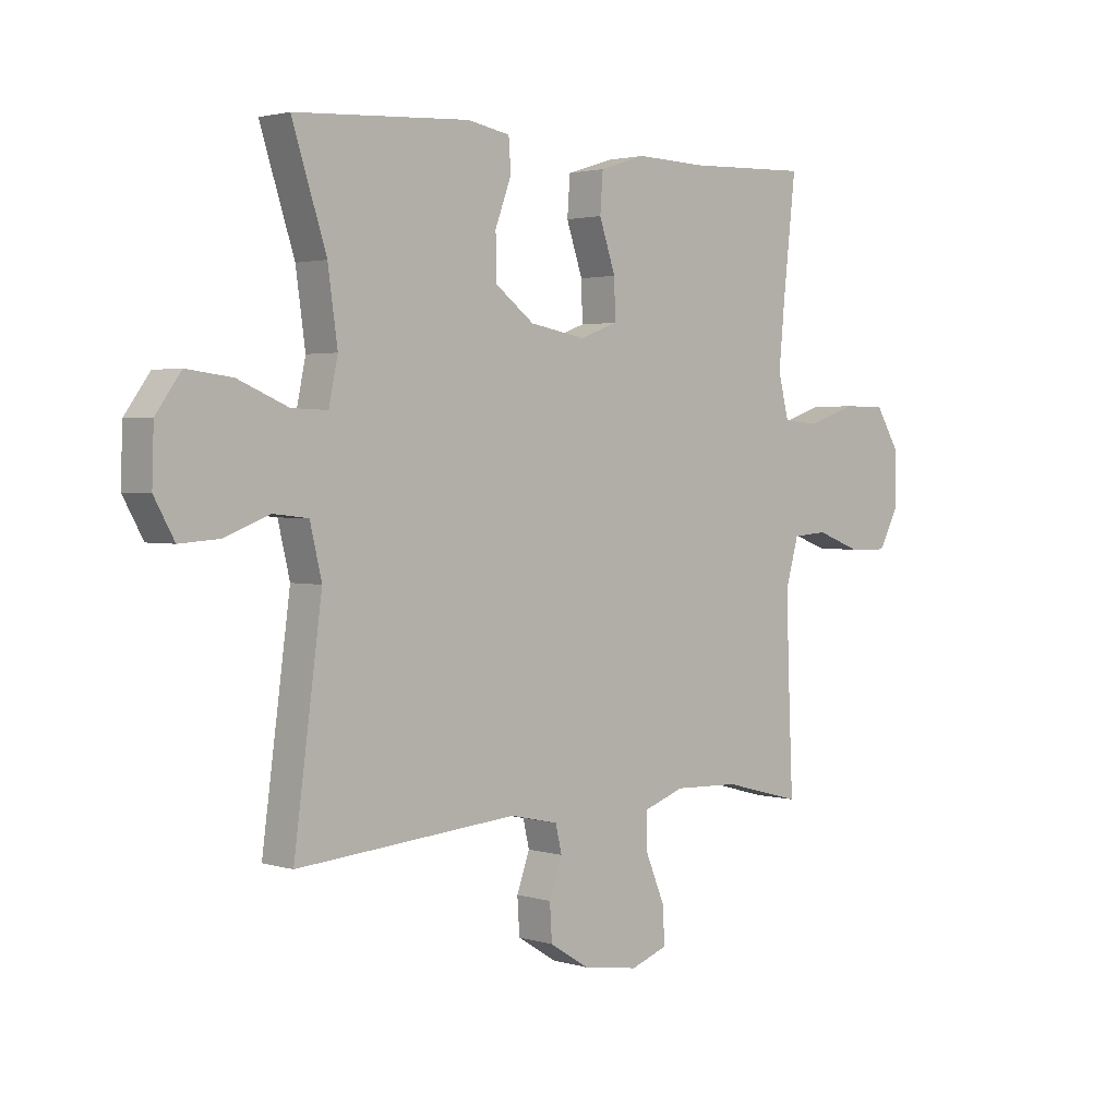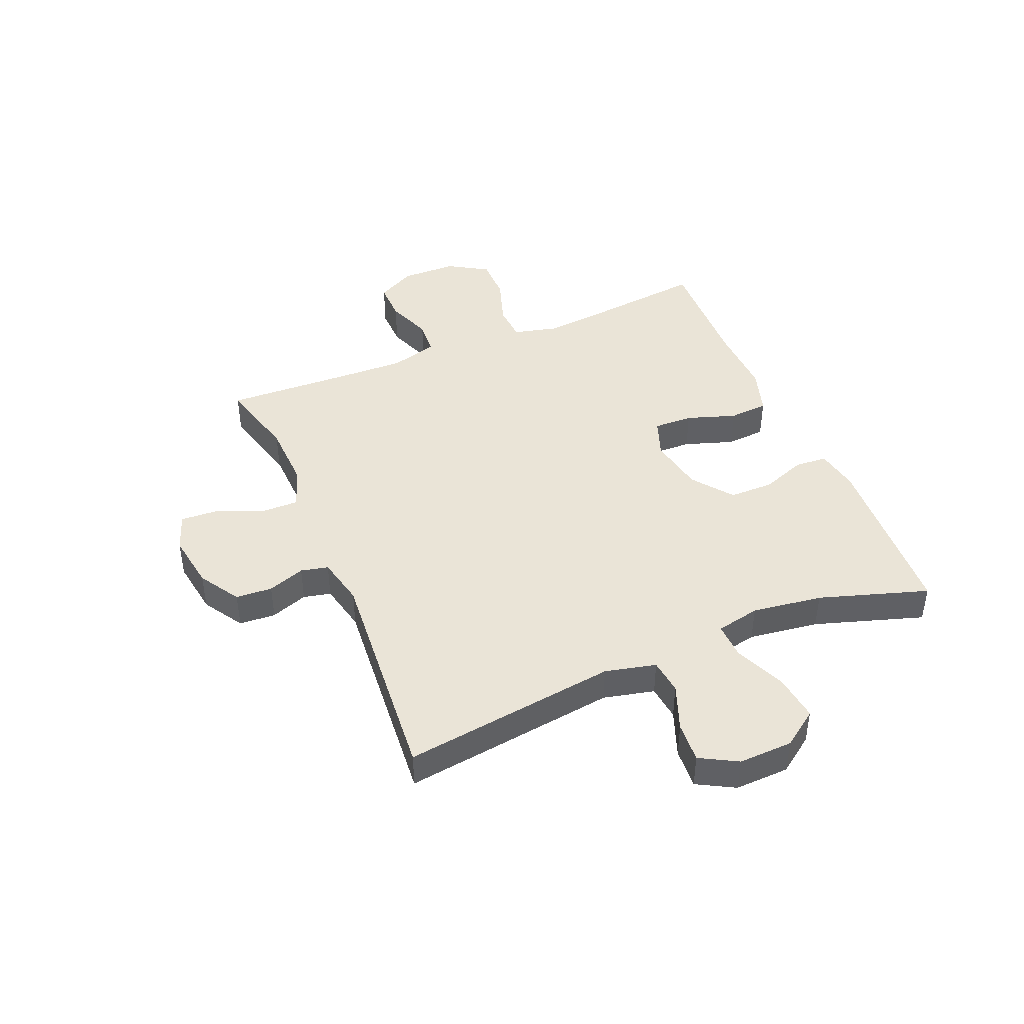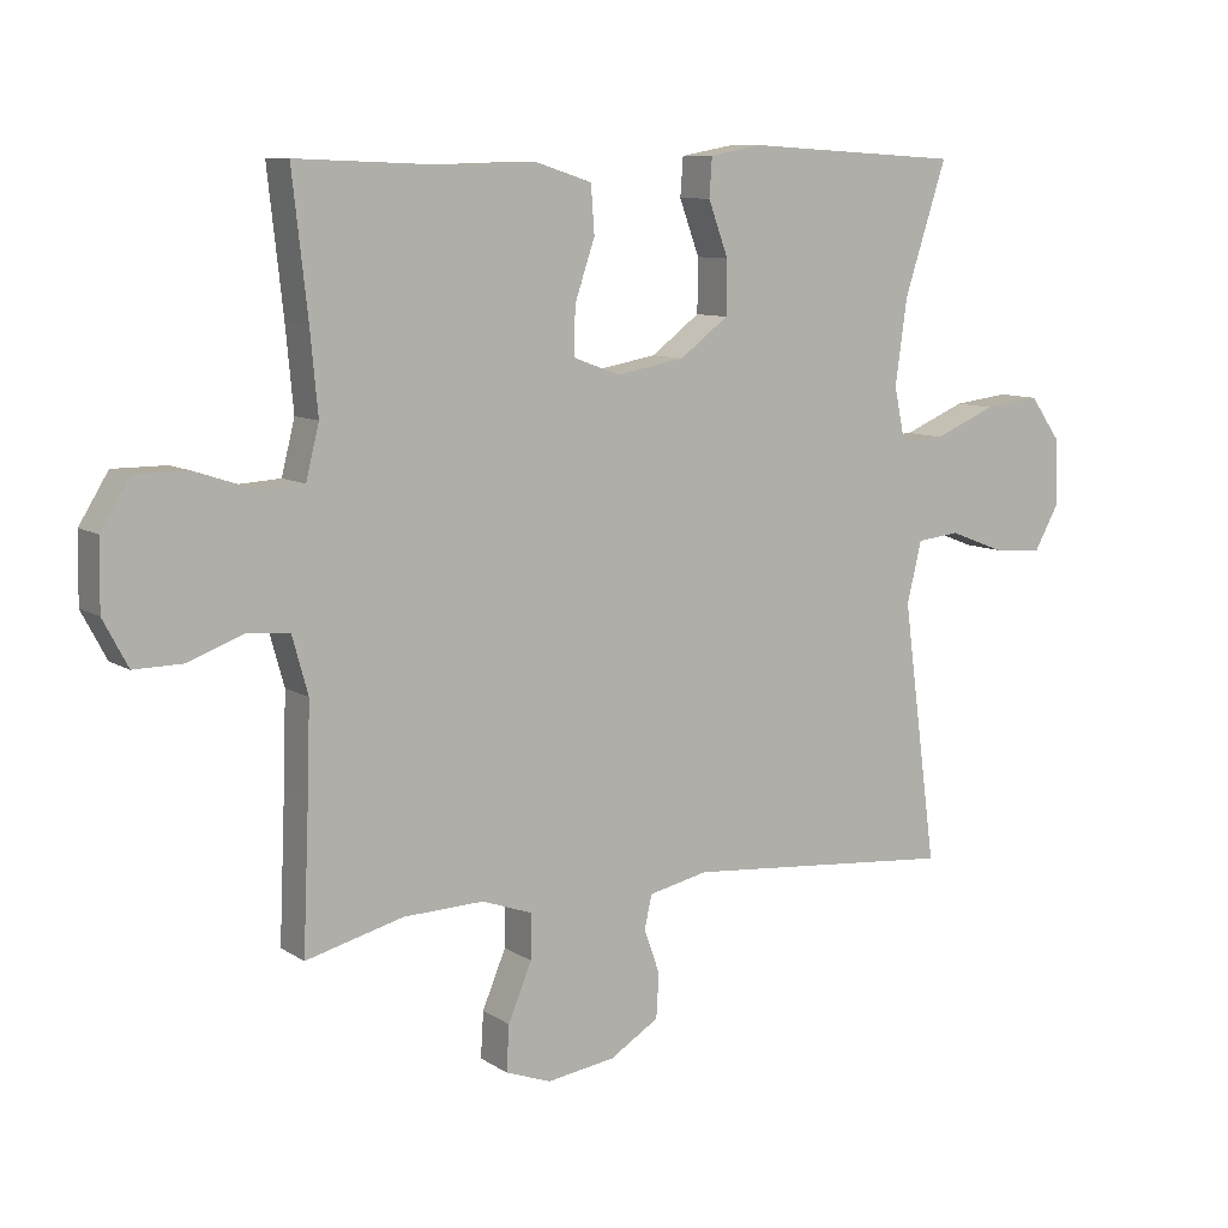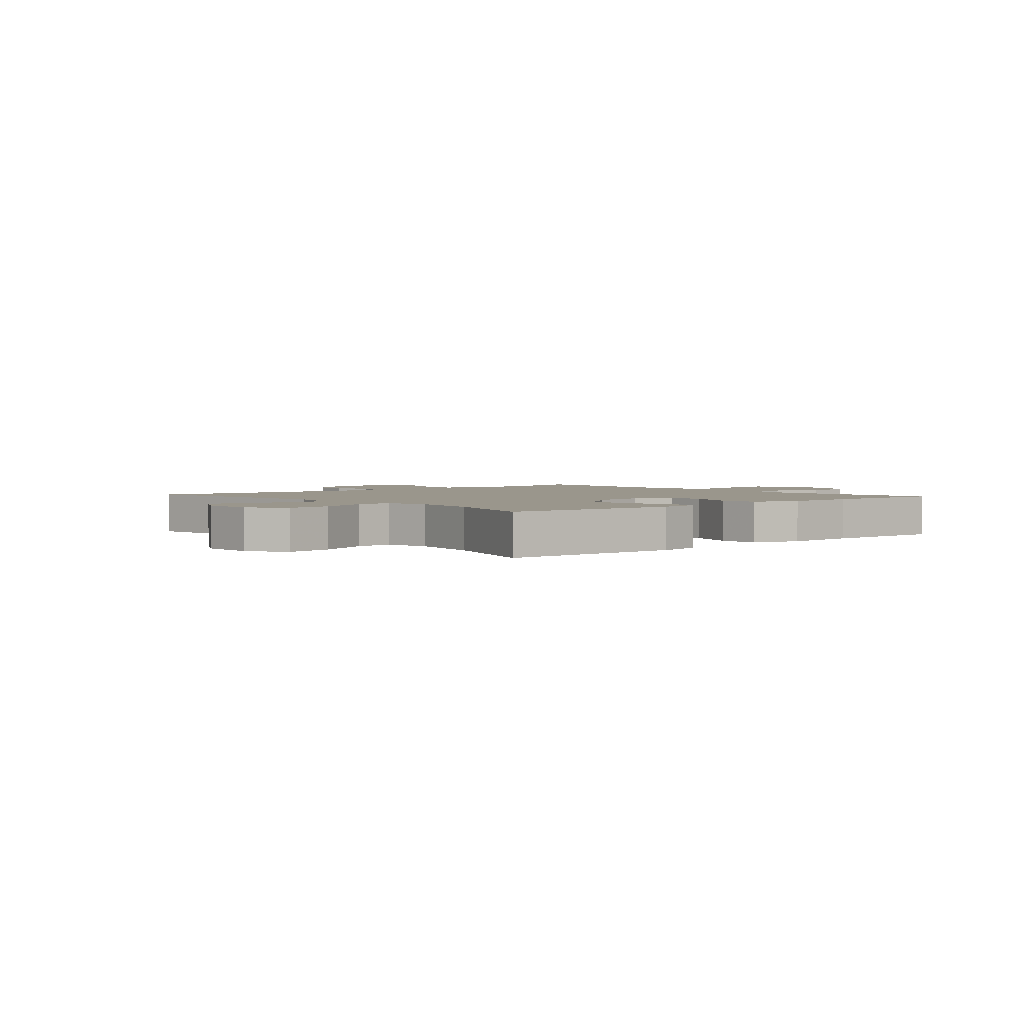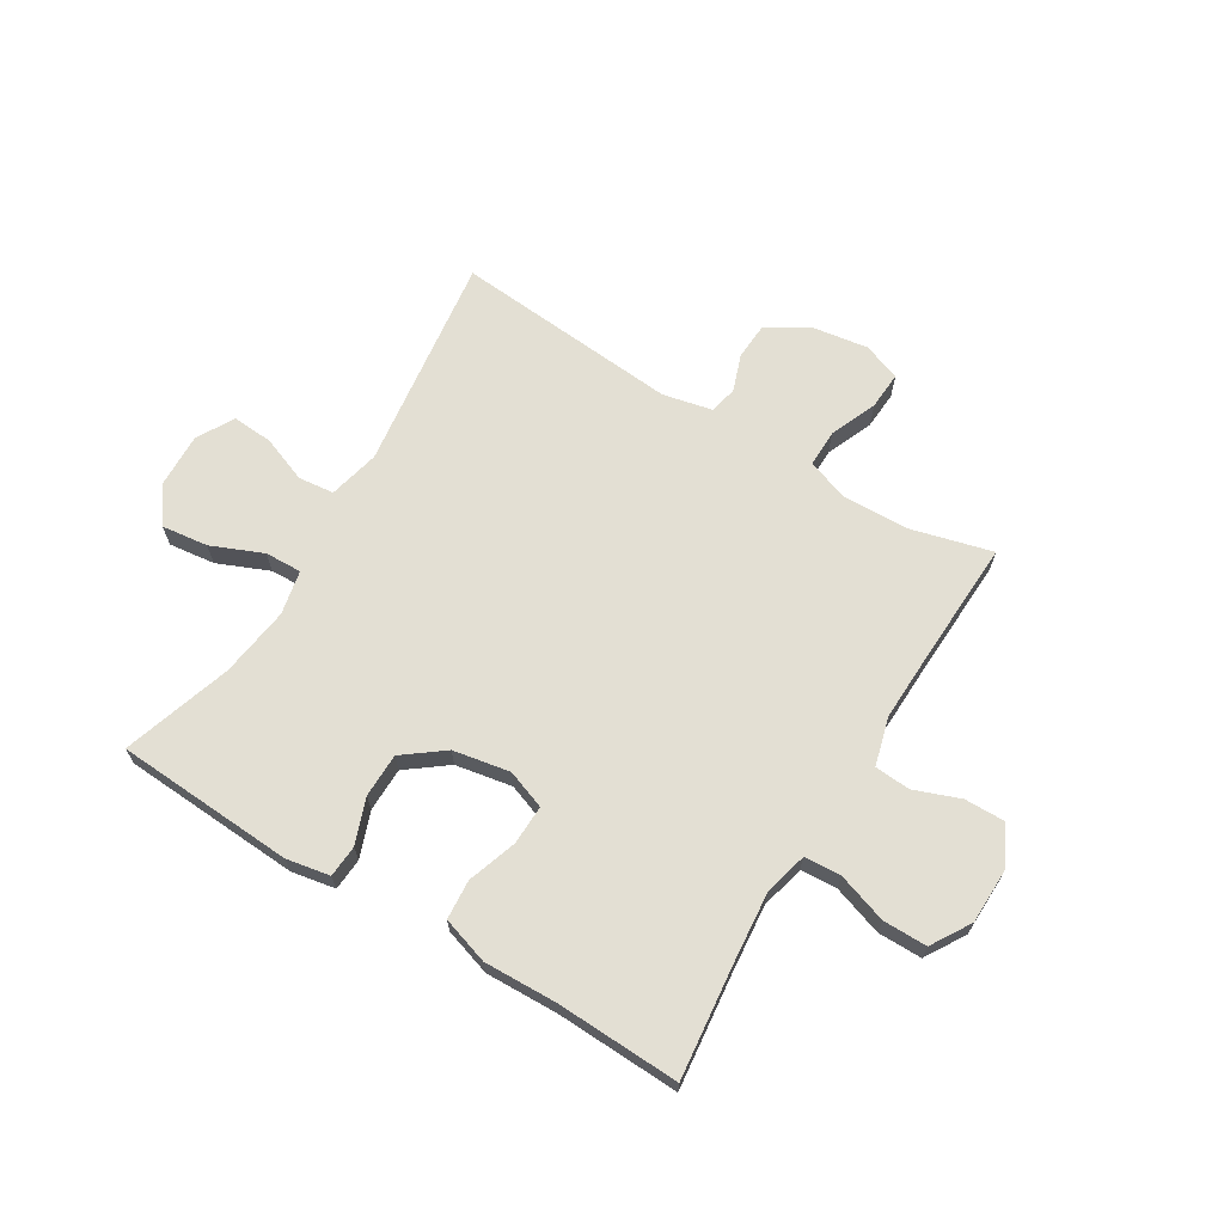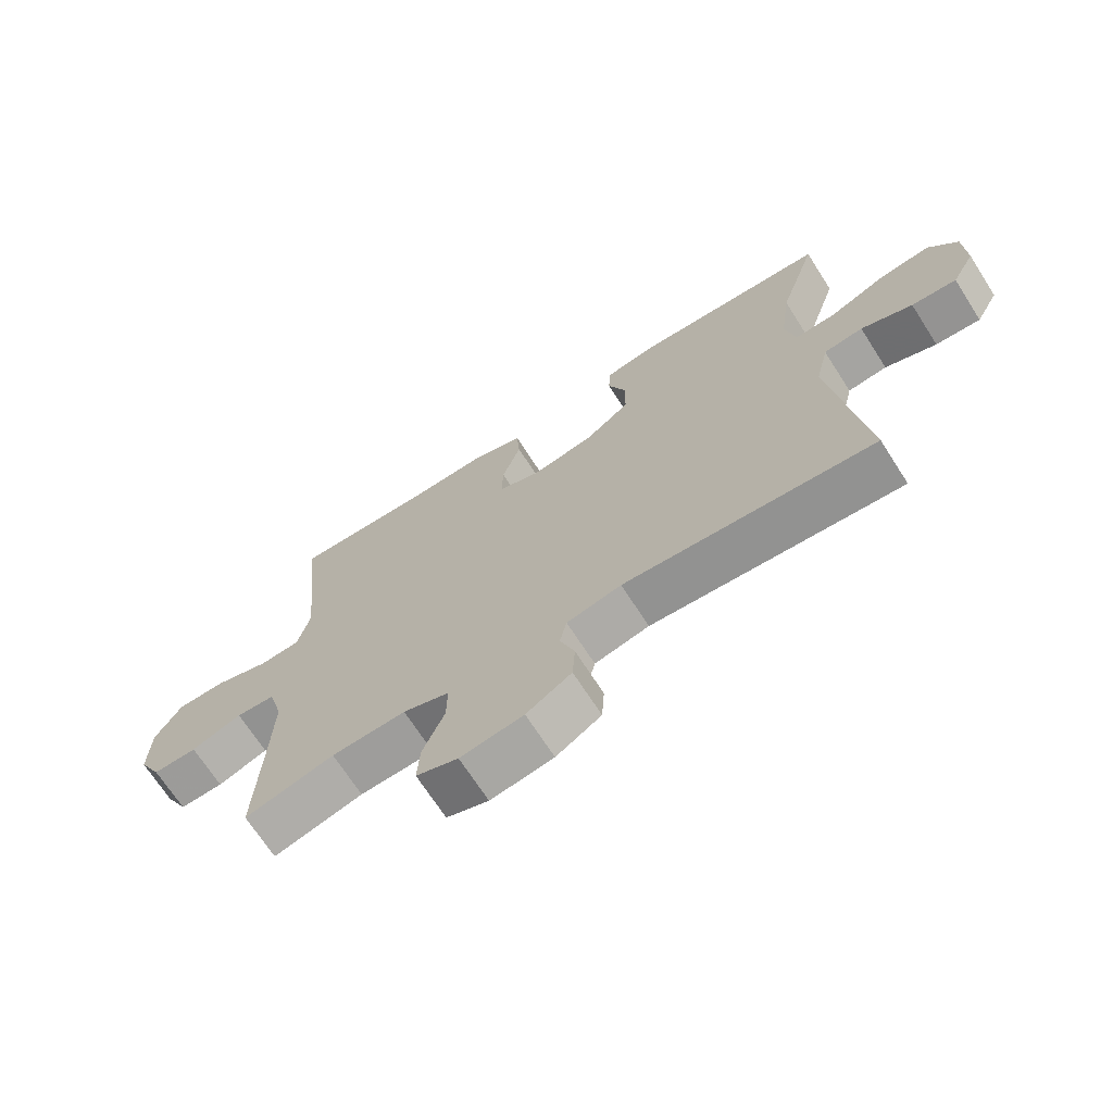
<metadata>
{"format":"obj","ext":"obj","renderer":"f3d","projection":"perspective","resolution":1024,"background":"white","views":[{"elev":2.3,"azim":-43.5,"up":"+Z"},{"elev":43.6,"azim":-112.8,"up":"+Y"},{"elev":9.2,"azim":148.2,"up":"+Z"},{"elev":2.5,"azim":-40.8,"up":"+Y"},{"elev":67.1,"azim":31.3,"up":"+Y"},{"elev":-69.4,"azim":-147.3,"up":"+Z"}]}
</metadata>
<code>
v 0.5 0.07 0.5
v 0.478 0.07 0.301
v 0.467 0.07 0.182
v 0.486 0.07 0.105
v 0.55 0.07 0.101
v 0.637 0.07 0.13
v 0.714 0.07 0.13
v 0.756 0.07 0.061
v 0.758 0.07 -0.037
v 0.722 0.07 -0.105
v 0.652 0.07 -0.104
v 0.572 0.07 -0.074
v 0.51 0.07 -0.079
v 0.487 0.07 -0.162
v 0.491 0.07 -0.288
v 0.5 0.07 -0.5
v 0.359 0.07 -0.463
v 0.242 0.07 -0.459
v 0.169 0.07 -0.485
v 0.17 0.07 -0.55
v 0.204 0.07 -0.632
v 0.208 0.07 -0.698
v 0.142 0.07 -0.722
v 0.043 0.07 -0.707
v -0.028 0.07 -0.663
v -0.032 0.07 -0.599
v -0.009 0.07 -0.534
v -0.02 0.07 -0.486
v -0.106 0.07 -0.467
v -0.5 0.07 -0.5
v -0.45 0.07 -0.123
v -0.471 0.07 -0.034
v -0.533 0.07 -0.027
v -0.614 0.07 -0.058
v -0.685 0.07 -0.063
v -0.721 0.07 0.002
v -0.718 0.07 0.097
v -0.673 0.07 0.16
v -0.592 0.07 0.15
v -0.502 0.07 0.112
v -0.438 0.07 0.11
v -0.422 0.07 0.187
v -0.439 0.07 0.31
v -0.5 0.07 0.5
v -0.188 0.07 0.518
v -0.112 0.07 0.504
v -0.108 0.07 0.448
v -0.137 0.07 0.369
v -0.136 0.07 0.292
v -0.066 0.07 0.239
v 0.033 0.07 0.221
v 0.101 0.07 0.246
v 0.099 0.07 0.315
v 0.07 0.07 0.401
v 0.075 0.07 0.47
v 0.157 0.07 0.496
v 0.284 0.07 0.492
v 0.5 0 0.5
v 0.478 0 0.301
v 0.467 0 0.182
v 0.486 0 0.105
v 0.55 0 0.101
v 0.637 0 0.13
v 0.714 0 0.13
v 0.756 0 0.061
v 0.758 0 -0.037
v 0.722 0 -0.105
v 0.652 0 -0.104
v 0.572 0 -0.074
v 0.51 0 -0.079
v 0.487 0 -0.162
v 0.491 0 -0.288
v 0.5 0 -0.5
v 0.359 0 -0.463
v 0.242 0 -0.459
v 0.169 0 -0.485
v 0.17 0 -0.55
v 0.204 0 -0.632
v 0.208 0 -0.698
v 0.142 0 -0.722
v 0.043 0 -0.707
v -0.028 0 -0.663
v -0.032 0 -0.599
v -0.009 0 -0.534
v -0.02 0 -0.486
v -0.106 0 -0.467
v -0.5 0 -0.5
v -0.45 0 -0.123
v -0.471 0 -0.034
v -0.533 0 -0.027
v -0.614 0 -0.058
v -0.685 0 -0.063
v -0.721 0 0.002
v -0.718 0 0.097
v -0.673 0 0.16
v -0.592 0 0.15
v -0.502 0 0.112
v -0.438 0 0.11
v -0.422 0 0.187
v -0.439 0 0.31
v -0.5 0 0.5
v -0.188 0 0.518
v -0.112 0 0.504
v -0.108 0 0.448
v -0.137 0 0.369
v -0.136 0 0.292
v -0.066 0 0.239
v 0.033 0 0.221
v 0.101 0 0.246
v 0.099 0 0.315
v 0.07 0 0.401
v 0.075 0 0.47
v 0.157 0 0.496
v 0.284 0 0.492
f 55 56 57
f 54 55 57
f 53 54 57
f 57 1 2
f 53 57 2
f 52 53 2
f 51 52 2 3
f 46 47 48
f 45 46 48
f 44 45 48
f 43 44 48
f 42 43 48 49
f 41 42 49 50
f 38 39 40
f 37 38 40
f 36 37 40
f 35 36 40
f 34 35 40
f 33 34 40
f 32 33 40 41
f 41 50 51
f 32 41 51
f 31 32 51
f 25 26 27
f 24 25 27
f 23 24 27
f 22 23 27
f 21 22 27
f 20 21 27
f 19 20 27 28
f 18 19 28 29
f 15 16 17
f 14 15 17 18
f 13 14 18 29
f 10 11 12
f 9 10 12
f 8 9 12
f 7 8 12
f 6 7 12
f 5 6 12
f 4 5 12 13
f 30 31 51
f 29 30 51
f 13 29 51
f 4 13 51
f 3 4 51
f 114 113 112
f 114 112 111
f 114 111 110
f 59 58 114
f 59 114 110
f 59 110 109
f 60 59 109 108
f 105 104 103
f 105 103 102
f 105 102 101
f 105 101 100
f 106 105 100 99
f 107 106 99 98
f 97 96 95
f 97 95 94
f 97 94 93
f 97 93 92
f 97 92 91
f 97 91 90
f 98 97 90 89
f 108 107 98
f 108 98 89
f 108 89 88
f 84 83 82
f 84 82 81
f 84 81 80
f 84 80 79
f 84 79 78
f 84 78 77
f 85 84 77 76
f 86 85 76 75
f 74 73 72
f 75 74 72 71
f 86 75 71 70
f 69 68 67
f 69 67 66
f 69 66 65
f 69 65 64
f 69 64 63
f 69 63 62
f 70 69 62 61
f 108 88 87
f 108 87 86
f 108 86 70
f 108 70 61
f 108 61 60
f 1 58 59 2
f 2 59 60 3
f 3 60 61 4
f 4 61 62 5
f 5 62 63 6
f 6 63 64 7
f 7 64 65 8
f 8 65 66 9
f 9 66 67 10
f 10 67 68 11
f 11 68 69 12
f 12 69 70 13
f 13 70 71 14
f 14 71 72 15
f 15 72 73 16
f 16 73 74 17
f 17 74 75 18
f 18 75 76 19
f 19 76 77 20
f 20 77 78 21
f 21 78 79 22
f 22 79 80 23
f 23 80 81 24
f 24 81 82 25
f 25 82 83 26
f 26 83 84 27
f 27 84 85 28
f 28 85 86 29
f 29 86 87 30
f 30 87 88 31
f 31 88 89 32
f 32 89 90 33
f 33 90 91 34
f 34 91 92 35
f 35 92 93 36
f 36 93 94 37
f 37 94 95 38
f 38 95 96 39
f 39 96 97 40
f 40 97 98 41
f 41 98 99 42
f 42 99 100 43
f 43 100 101 44
f 44 101 102 45
f 45 102 103 46
f 46 103 104 47
f 47 104 105 48
f 48 105 106 49
f 49 106 107 50
f 50 107 108 51
f 51 108 109 52
f 52 109 110 53
f 53 110 111 54
f 54 111 112 55
f 55 112 113 56
f 56 113 114 57
f 57 114 58 1

</code>
